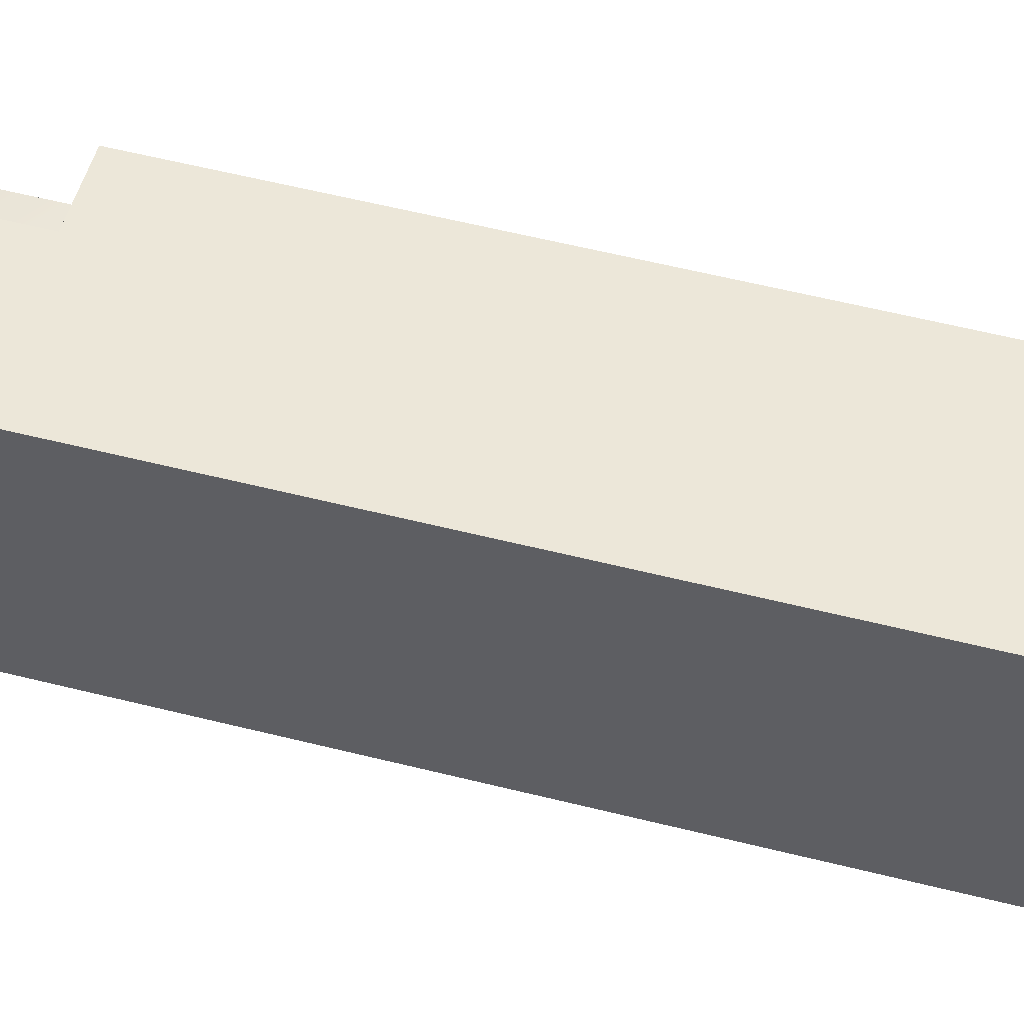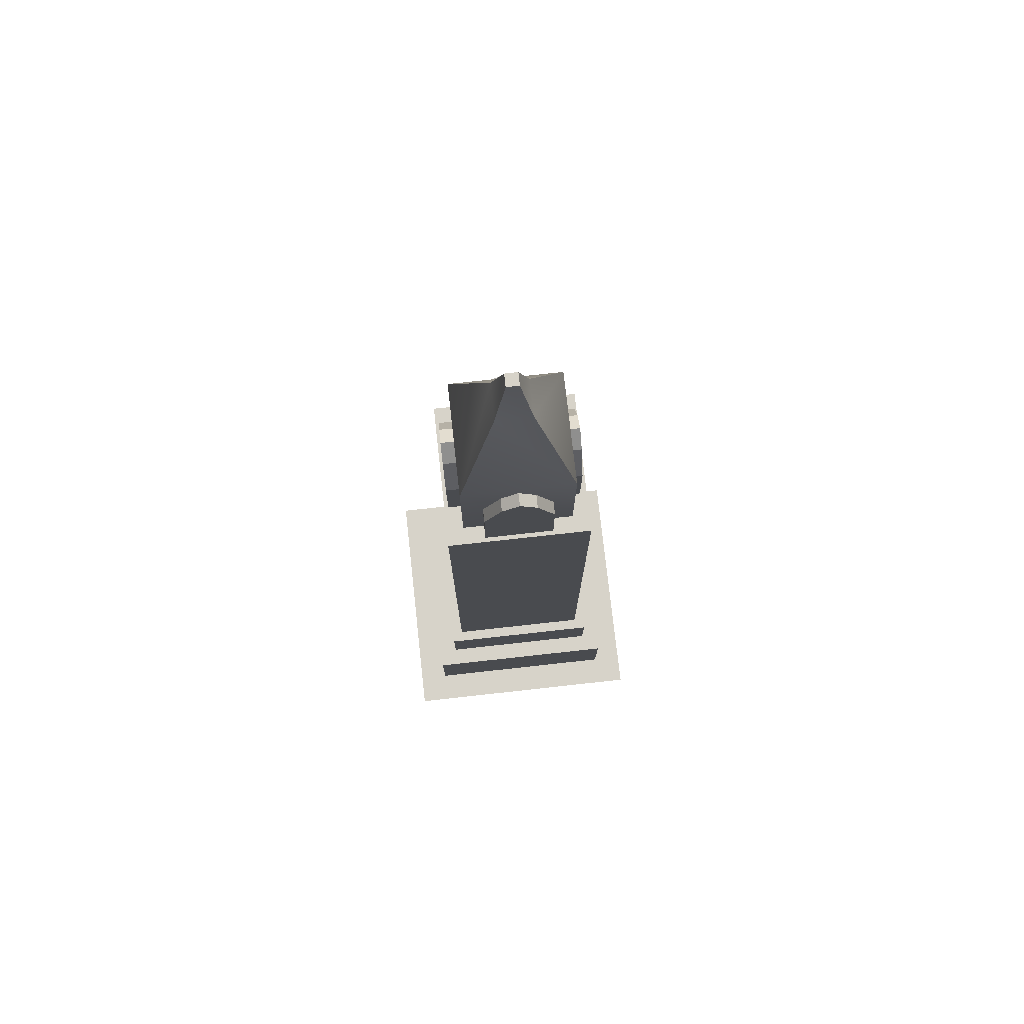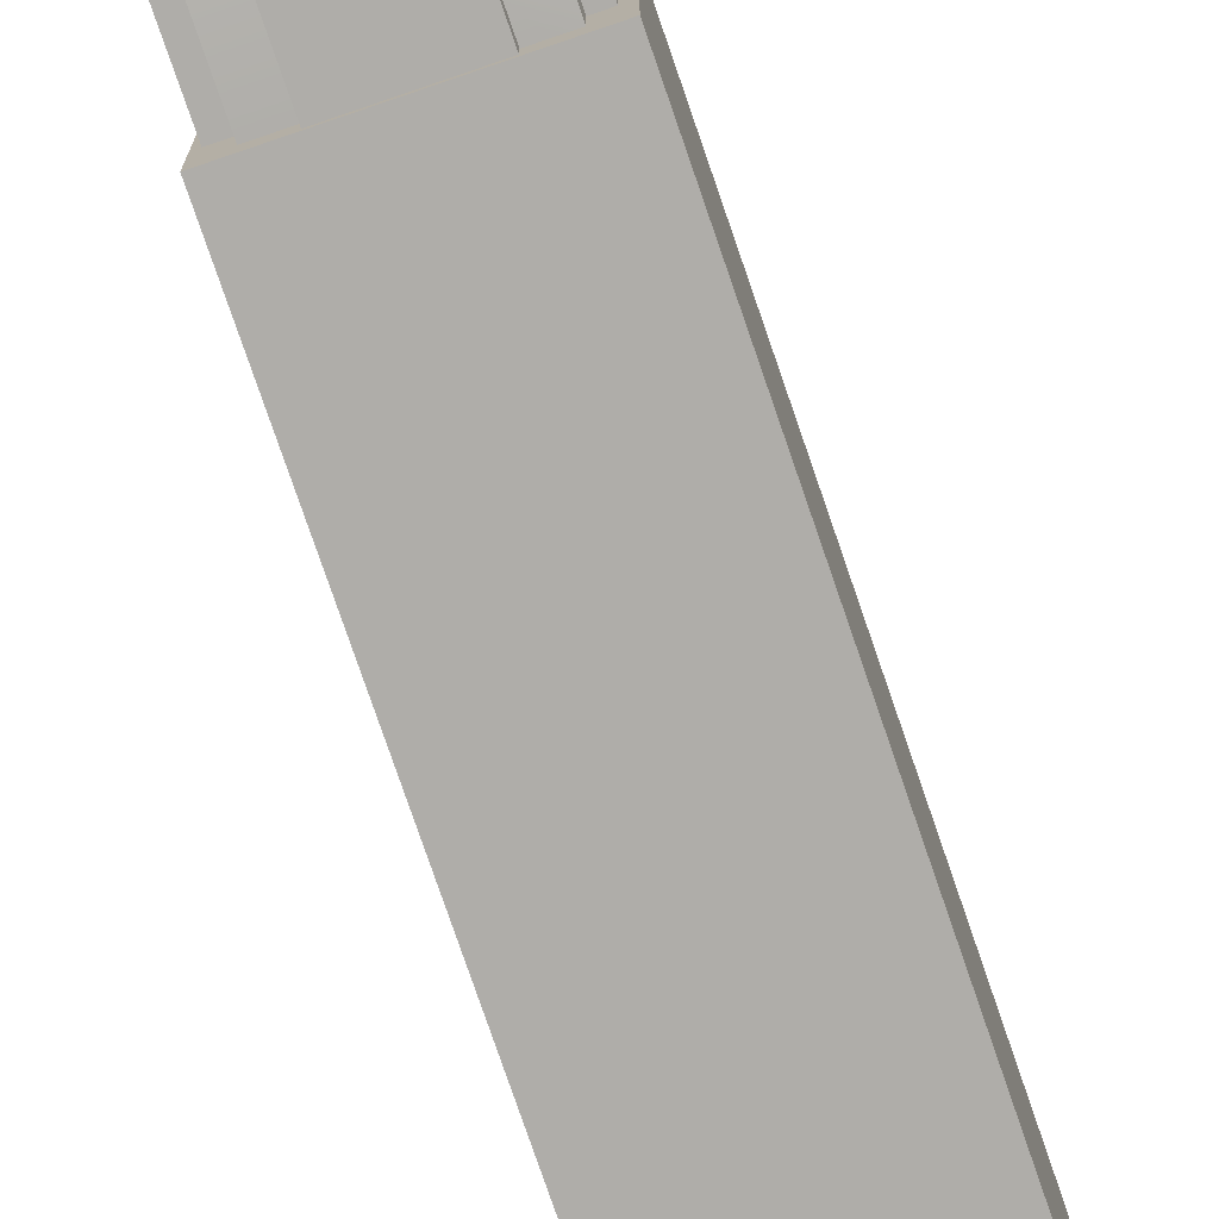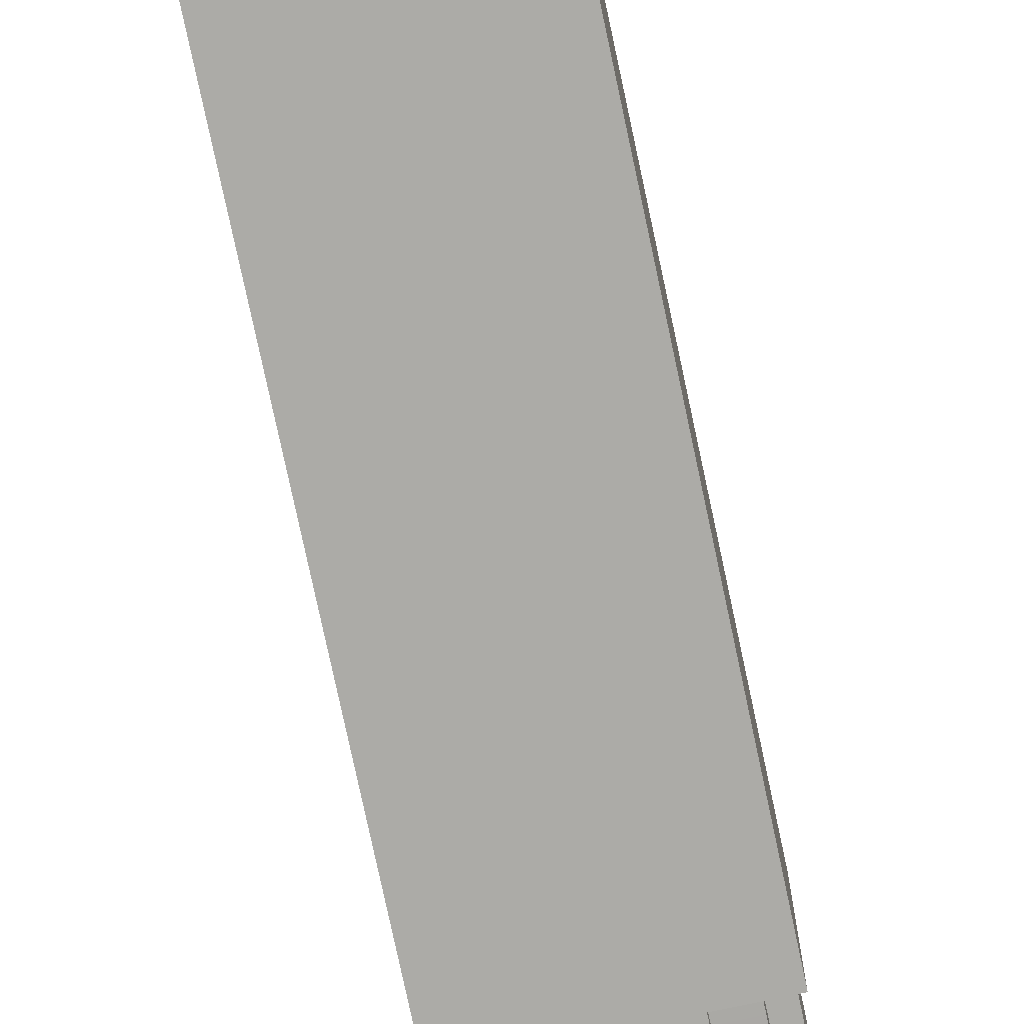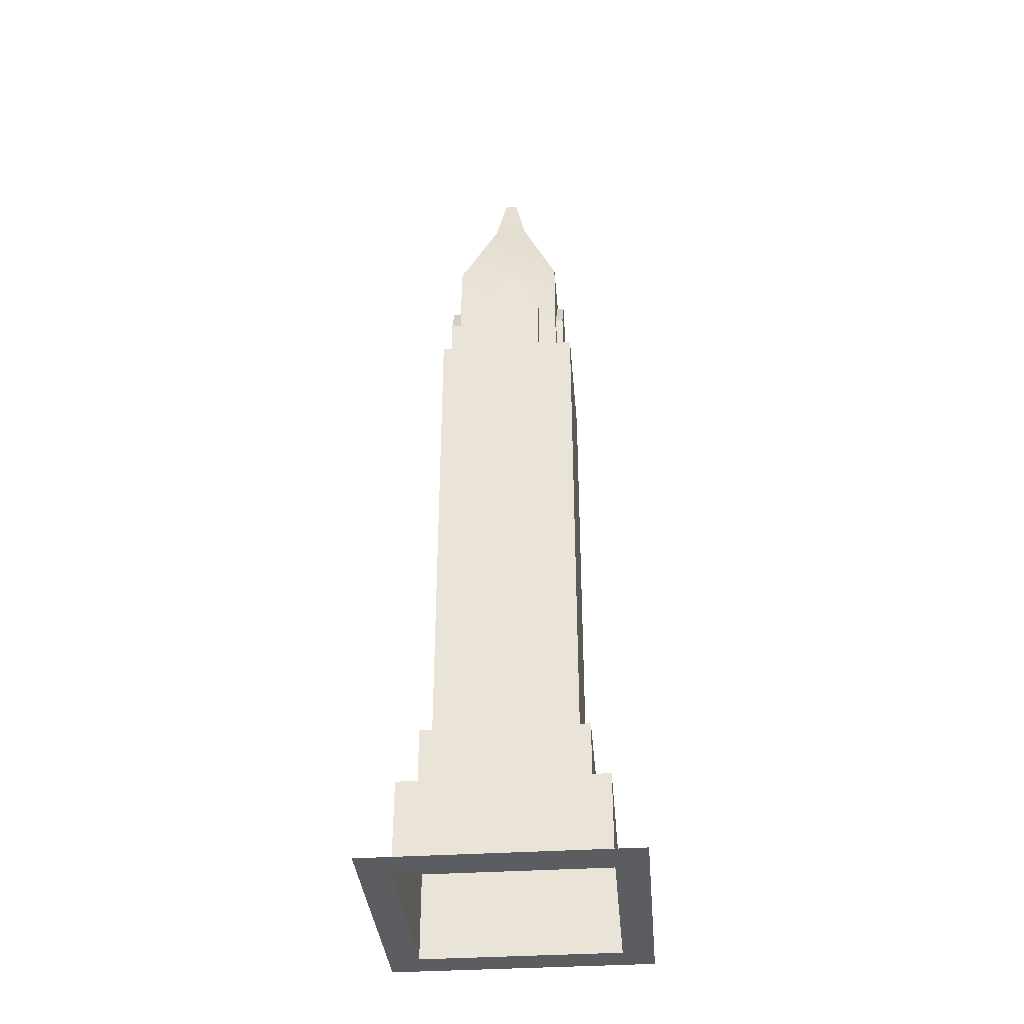
<metadata>
{"format":"obj","ext":"obj","renderer":"f3d","projection":"perspective","resolution":1024,"background":"white","views":[{"elev":49.8,"azim":-73.9,"up":"+Z"},{"elev":76.3,"azim":173.7,"up":"+Y"},{"elev":-77.2,"azim":-161.1,"up":"+Z"},{"elev":-76.3,"azim":12.0,"up":"+Z"},{"elev":-36.4,"azim":-85.2,"up":"+Y"}]}
</metadata>
<code>
g default
v -5 -0 5
v 5 -0 5
v -5 0 -5
v 5 0 -5
v -4.25 -0 4.25
v 4.25 -0 4.25
v -4.25 0 -4.25
v 4.25 0 -4.25
v -3.825 -0 3.825
v 3.825 -0 3.825
v -3.825 0 -3.825
v 3.825 0 -3.825
v -3.825 3.45 3.825
v 3.825 3.45 3.825
v -3.825 3.45 -3.825
v 3.825 3.45 -3.825
v -3.124 3.45 3.124
v 3.124 3.45 3.124
v -3.124 3.45 -3.124
v 3.124 3.45 -3.124
v -3.124 5.874 3.124
v 3.124 5.874 3.124
v -3.124 5.874 -3.124
v 3.124 5.874 -3.124
v -2.707 5.874 2.707
v 2.707 5.874 2.707
v -2.707 5.874 -2.707
v 2.707 5.874 -2.707
v -2.707 24.72 2.707
v 2.707 24.72 2.707
v -2.707 24.72 -2.707
v 2.707 24.72 -2.707
v 0 -0 4.25
v 0 -0 3.825
v 0 3.45 3.825
v 0 3.45 3.124
v 0 5.874 3.124
v 0 5.874 2.707
v 0 24.72 2.707
v 0 0 -4.25
v 0 0 -3.825
v 0 3.45 -3.825
v 0 3.45 -3.124
v 0 5.874 -3.124
v 0 5.874 -2.707
v 0 24.72 -2.707
v 4.25 0 0
v 3.825 0 0
v 3.825 3.45 0
v 3.124 3.45 0
v 3.124 5.874 0
v 2.707 5.874 0
v 2.707 24.72 0
v -4.25 0 0
v -3.825 0 0
v -3.825 3.45 0
v -3.124 3.45 0
v -3.124 5.874 0
v -2.707 5.874 0
v -2.707 24.72 0
v -0.375 -0 4.625
v -2.125 -0 4.25
v -1.913 -0 3.825
v -1.913 3.45 3.825
v -1.562 3.45 3.124
v -1.562 5.874 3.124
v -1.354 5.874 2.707
v -1.354 24.72 2.707
v -4.625 -0 4.625
v -1.25 -0 4.438
v 2.125 -0 4.25
v 1.913 -0 3.825
v 1.913 3.45 3.825
v 1.562 3.45 3.124
v 1.562 5.874 3.124
v 1.354 5.874 2.707
v 1.354 24.72 2.707
v 0.375 0 -4.625
v 2.125 0 -4.25
v 1.913 0 -3.825
v 1.913 3.45 -3.825
v 1.562 3.45 -3.124
v 1.562 5.874 -3.124
v 1.354 5.874 -2.707
v 1.354 24.72 -2.707
v 4.625 0 -4.625
v 1.25 0 -4.438
v -2.125 0 -4.25
v -1.913 0 -3.825
v -1.913 3.45 -3.825
v -1.562 3.45 -3.124
v -1.562 5.874 -3.124
v -1.354 5.874 -2.707
v -1.354 24.72 -2.707
v 2.707 24.72 1.354
v 2.707 5.874 1.354
v 3.124 5.874 1.562
v 3.124 3.45 1.562
v 3.825 3.45 1.913
v 3.825 -0 1.913
v 4.25 -0 2.125
v 4.625 -0 0.375
v 4.812 0 -4.812
v 0.8125 0 -4.531
v -3.188 0 -4.25
v -2.869 0 -3.825
v -2.869 3.45 -3.825
v -2.343 3.45 -3.124
v -2.343 5.874 -3.124
v -2.03 5.874 -2.707
v -2.03 24.72 -2.707
v -2.707 24.72 1.354
v -2.707 5.874 1.354
v -3.124 5.874 1.562
v -3.124 3.45 1.562
v -3.825 3.45 1.913
v -3.825 -0 1.913
v -4.25 -0 2.125
v -4.625 0 -4.625
v 2.688 0 -4.812
v 2.812 0 -4.672
v 2.938 0 -4.531
v 3.188 0 -4.25
v 2.869 0 -3.825
v 2.869 3.45 -3.825
v 2.343 3.45 -3.124
v 2.343 5.874 -3.124
v 2.03 5.874 -2.707
v 2.03 24.72 -2.707
v -2.707 24.72 -1.354
v -2.707 5.874 -1.354
v -3.124 5.874 -1.562
v -3.124 3.45 -1.562
v -3.825 3.45 -1.913
v -3.825 0 -1.913
v -4.25 0 -2.125
v -4.438 0 -1.25
v -4.625 0 -0.375
v -4.812 -0 4.812
v -0.8125 -0 4.531
v 3.188 -0 4.25
v 2.869 -0 3.825
v 2.869 3.45 3.825
v 2.343 3.45 3.124
v 2.343 5.874 3.124
v 2.03 5.874 2.707
v 2.03 24.72 2.707
v -2.03 24.72 2.707
v -2.03 5.874 2.707
v -2.343 5.874 3.124
v -2.343 3.45 3.124
v -2.869 3.45 3.825
v -2.869 -0 3.825
v -3.188 -0 4.25
v -2.938 -0 4.531
v -2.812 -0 4.672
v -2.688 -0 4.812
v 4.625 -0 4.625
v 4.438 -0 1.25
v 4.25 0 -2.125
v 3.825 0 -1.913
v 3.825 3.45 -1.913
v 3.124 3.45 -1.562
v 3.124 5.874 -1.562
v 2.707 5.874 -1.354
v 2.707 24.72 -1.354
v -1.285 24.72 -1.906
v 1.285 24.72 -1.906
v -1.285 27.29 -1.906
v 1.285 27.29 -1.906
v -1.285 27.29 -2.546
v 1.285 27.29 -2.546
v -1.285 24.72 -2.546
v 1.285 24.72 -2.546
v 0 24.72 -1.906
v 0 29.1 -1.906
v 0 29.1 -2.546
v 0 24.72 -2.546
v 0.6427 24.72 -1.906
v 0.6427 28.58 -1.906
v 0.6427 28.58 -2.546
v 0.6427 24.72 -2.546
v -0.6427 24.72 -1.906
v -0.6427 28.58 -1.906
v -0.6427 28.58 -2.546
v -0.6427 24.72 -2.546
v -1.285 24.72 2.345
v 1.285 24.72 2.345
v -1.285 27.29 2.345
v 1.285 27.29 2.345
v -1.285 27.29 1.705
v 1.285 27.29 1.705
v -1.285 24.72 1.705
v 1.285 24.72 1.705
v 0 24.72 2.345
v 0 29.1 2.345
v 0 29.1 1.705
v 0 24.72 1.705
v 0.6427 24.72 2.345
v 0.6427 28.58 2.345
v 0.6427 28.58 1.705
v 0.6427 24.72 1.705
v -0.6427 24.72 2.345
v -0.6427 28.58 2.345
v -0.6427 28.58 1.705
v -0.6427 24.72 1.705
v -1.81 24.72 1.347
v -1.81 24.72 -1.223
v -1.81 27.29 1.347
v -1.81 27.29 -1.223
v -2.449 27.29 1.347
v -2.449 27.29 -1.223
v -2.449 24.72 1.347
v -2.449 24.72 -1.223
v -1.81 24.72 0.06192
v -1.81 29.1 0.06192
v -2.449 29.1 0.06192
v -2.449 24.72 0.06192
v -1.81 24.72 -0.5807
v -1.81 28.58 -0.5807
v -2.449 28.58 -0.5807
v -2.449 24.72 -0.5807
v -1.81 24.72 0.7046
v -1.81 28.58 0.7046
v -2.449 28.58 0.7046
v -2.449 24.72 0.7046
v 2.551 24.72 1.347
v 2.551 24.72 -1.223
v 2.551 27.29 1.347
v 2.551 27.29 -1.223
v 1.912 27.29 1.347
v 1.912 27.29 -1.223
v 1.912 24.72 1.347
v 1.912 24.72 -1.223
v 2.551 24.72 0.06192
v 2.551 29.1 0.06192
v 1.912 29.1 0.06192
v 1.912 24.72 0.06192
v 2.551 24.72 -0.5807
v 2.551 28.58 -0.5807
v 1.912 28.58 -0.5807
v 1.912 24.72 -0.5807
v 2.551 24.72 0.7046
v 2.551 28.58 0.7046
v 1.912 28.58 0.7046
v 1.912 24.72 0.7046
v -2.071 24.23 2.071
v 2.071 24.23 2.071
v -2.071 29.54 2.071
v 2.071 29.54 2.071
v -2.071 29.54 -2.071
v 2.071 29.54 -2.071
v -2.071 24.23 -2.071
v 2.071 24.23 -2.071
v -0.6559 33.57 0.6559
v 0.6559 33.57 0.6559
v 0.6559 33.57 -0.6559
v -0.6559 33.57 -0.6559
v -0.2296 35.71 0.2296
v 0.2296 35.71 0.2296
v 0.2296 35.71 -0.2296
v -0.2296 35.71 -0.2296
g polySurface1
f 1 157 2
f 2 157 158
f 6 61 141
f 141 61 140
f 3 138 1
f 1 138 139
f 137 119 136
f 136 119 7
f 2 102 4
f 4 102 103
f 102 2 159
f 159 2 158
f 120 78 119
f 119 78 7
f 7 78 105
f 105 78 104
f 6 141 10
f 10 141 142
f 118 54 117
f 117 54 55
f 8 160 12
f 12 160 161
f 7 105 11
f 11 105 106
f 10 142 14
f 14 142 143
f 117 55 116
f 116 55 56
f 12 161 16
f 16 161 162
f 11 106 15
f 15 106 107
f 14 143 18
f 18 143 144
f 116 56 115
f 115 56 57
f 16 162 20
f 20 162 163
f 15 107 19
f 19 107 108
f 18 144 22
f 22 144 145
f 115 57 114
f 114 57 58
f 20 163 24
f 24 163 164
f 19 108 23
f 23 108 109
f 22 145 26
f 26 145 146
f 114 58 113
f 113 58 59
f 24 164 28
f 28 164 165
f 23 109 27
f 27 109 110
f 26 146 30
f 30 146 147
f 113 59 112
f 112 59 60
f 28 165 32
f 32 165 166
f 27 110 31
f 31 110 111
f 62 63 33
f 33 63 34
f 35 34 64
f 64 34 63
f 36 35 65
f 65 35 64
f 37 36 66
f 66 36 65
f 38 37 67
f 67 37 66
f 39 38 68
f 68 38 67
f 79 80 40
f 40 80 41
f 42 41 81
f 81 41 80
f 43 42 82
f 82 42 81
f 44 43 83
f 83 43 82
f 45 44 84
f 84 44 83
f 46 45 85
f 85 45 84
f 6 10 101
f 101 10 100
f 99 100 14
f 14 100 10
f 98 99 18
f 18 99 14
f 97 98 22
f 22 98 18
f 96 97 26
f 26 97 22
f 95 96 30
f 30 96 26
f 7 11 136
f 136 11 135
f 134 135 15
f 15 135 11
f 133 134 19
f 19 134 15
f 132 133 23
f 23 133 19
f 131 132 27
f 27 132 23
f 130 131 31
f 31 131 27
f 1 139 157
f 157 139 156
f 153 154 9
f 9 154 5
f 152 153 13
f 13 153 9
f 151 152 17
f 17 152 13
f 150 151 21
f 21 151 17
f 149 150 25
f 25 150 21
f 148 149 29
f 29 149 25
f 69 5 155
f 155 5 154
f 71 70 33
f 33 70 62
f 71 33 72
f 72 33 34
f 73 72 35
f 35 72 34
f 73 35 74
f 74 35 36
f 75 74 37
f 37 74 36
f 75 37 76
f 76 37 38
f 77 76 39
f 39 76 38
f 78 120 104
f 104 120 121
f 80 79 124
f 124 79 123
f 81 80 125
f 125 80 124
f 82 81 126
f 126 81 125
f 83 82 127
f 127 82 126
f 84 83 128
f 128 83 127
f 85 84 129
f 129 84 128
f 87 122 79
f 79 122 123
f 88 87 40
f 40 87 79
f 88 40 89
f 89 40 41
f 90 89 42
f 42 89 41
f 90 42 91
f 91 42 43
f 92 91 44
f 44 91 43
f 92 44 93
f 93 44 45
f 94 93 46
f 46 93 45
f 53 52 95
f 95 52 96
f 52 51 96
f 96 51 97
f 51 50 97
f 97 50 98
f 50 49 98
f 98 49 99
f 49 48 99
f 99 48 100
f 101 100 47
f 47 100 48
f 8 102 160
f 160 102 159
f 103 102 86
f 102 8 86
f 104 121 87
f 87 121 122
f 105 104 88
f 88 104 87
f 105 88 106
f 106 88 89
f 107 106 90
f 90 106 89
f 107 90 108
f 108 90 91
f 109 108 92
f 92 108 91
f 109 92 110
f 110 92 93
f 111 110 94
f 94 110 93
f 25 113 29
f 29 113 112
f 21 114 25
f 25 114 113
f 17 115 21
f 21 115 114
f 13 116 17
f 17 116 115
f 9 117 13
f 13 117 116
f 5 118 9
f 9 118 117
f 138 3 137
f 137 3 119
f 4 120 3
f 3 120 119
f 121 120 103
f 103 120 4
f 122 121 86
f 86 121 103
f 123 122 8
f 8 122 86
f 124 123 12
f 12 123 8
f 125 124 16
f 16 124 12
f 126 125 20
f 20 125 16
f 127 126 24
f 24 126 20
f 128 127 28
f 28 127 24
f 129 128 32
f 32 128 28
f 60 59 130
f 130 59 131
f 59 58 131
f 131 58 132
f 58 57 132
f 132 57 133
f 57 56 133
f 133 56 134
f 56 55 134
f 134 55 135
f 136 135 54
f 54 135 55
f 118 137 54
f 54 137 136
f 5 138 118
f 118 138 137
f 139 138 69
f 138 5 69
f 139 69 156
f 156 69 155
f 141 140 71
f 71 140 70
f 141 71 142
f 142 71 72
f 143 142 73
f 73 142 72
f 143 73 144
f 144 73 74
f 145 144 75
f 75 144 74
f 145 75 146
f 146 75 76
f 147 146 77
f 77 146 76
f 68 67 148
f 148 67 149
f 67 66 149
f 149 66 150
f 66 65 150
f 150 65 151
f 65 64 151
f 151 64 152
f 64 63 152
f 152 63 153
f 63 62 153
f 153 62 154
f 70 155 62
f 62 155 154
f 140 156 70
f 70 156 155
f 61 157 140
f 140 157 156
f 157 61 158
f 158 61 6
f 159 158 101
f 101 158 6
f 160 159 47
f 47 159 101
f 160 47 161
f 161 47 48
f 162 161 49
f 49 161 48
f 162 49 163
f 163 49 50
f 164 163 51
f 51 163 50
f 164 51 165
f 165 51 52
f 166 165 53
f 53 165 52
f 29 112 148
f 31 111 130
f 32 166 129
f 30 147 95
f 148 112 68
f 111 94 130
f 129 166 85
f 147 77 95
f 112 60 68
f 68 60 39
f 60 130 39
f 130 94 39
f 94 46 39
f 46 85 39
f 85 166 39
f 166 53 39
f 53 95 39
f 95 77 39
f 167 183 169
f 169 183 184
f 169 184 171
f 171 184 185
f 185 186 171
f 171 186 173
f 173 186 167
f 167 186 183
f 168 174 170
f 170 174 172
f 173 167 171
f 171 167 169
f 179 180 175
f 175 180 176
f 177 176 181
f 181 176 180
f 177 181 178
f 178 181 182
f 175 178 179
f 179 178 182
f 168 170 179
f 179 170 180
f 181 180 172
f 172 180 170
f 181 172 182
f 182 172 174
f 179 182 168
f 168 182 174
f 183 175 184
f 184 175 176
f 185 184 177
f 177 184 176
f 186 185 178
f 178 185 177
f 183 186 175
f 175 186 178
f 187 203 189
f 189 203 204
f 189 204 191
f 191 204 205
f 205 206 191
f 191 206 193
f 193 206 187
f 187 206 203
f 188 194 190
f 190 194 192
f 193 187 191
f 191 187 189
f 199 200 195
f 195 200 196
f 197 196 201
f 201 196 200
f 197 201 198
f 198 201 202
f 195 198 199
f 199 198 202
f 188 190 199
f 199 190 200
f 201 200 192
f 192 200 190
f 201 192 202
f 202 192 194
f 199 202 188
f 188 202 194
f 203 195 204
f 204 195 196
f 205 204 197
f 197 204 196
f 206 205 198
f 198 205 197
f 203 206 195
f 195 206 198
f 207 223 209
f 209 223 224
f 209 224 211
f 211 224 225
f 225 226 211
f 211 226 213
f 213 226 207
f 207 226 223
f 208 214 210
f 210 214 212
f 213 207 211
f 211 207 209
f 219 220 215
f 215 220 216
f 217 216 221
f 221 216 220
f 217 221 218
f 218 221 222
f 215 218 219
f 219 218 222
f 208 210 219
f 219 210 220
f 221 220 212
f 212 220 210
f 221 212 222
f 222 212 214
f 219 222 208
f 208 222 214
f 223 215 224
f 224 215 216
f 225 224 217
f 217 224 216
f 226 225 218
f 218 225 217
f 223 226 215
f 215 226 218
f 227 243 229
f 229 243 244
f 229 244 231
f 231 244 245
f 245 246 231
f 231 246 233
f 233 246 227
f 227 246 243
f 228 234 230
f 230 234 232
f 233 227 231
f 231 227 229
f 239 240 235
f 235 240 236
f 237 236 241
f 241 236 240
f 237 241 238
f 238 241 242
f 235 238 239
f 239 238 242
f 228 230 239
f 239 230 240
f 241 240 232
f 232 240 230
f 241 232 242
f 242 232 234
f 239 242 228
f 228 242 234
f 243 235 244
f 244 235 236
f 245 244 237
f 237 244 236
f 246 245 238
f 238 245 237
f 243 246 235
f 235 246 238
f 247 248 249
f 249 248 250
f 259 260 262
f 262 260 261
f 251 252 253
f 253 252 254
f 253 254 247
f 247 254 248
f 248 254 250
f 250 254 252
f 253 247 251
f 251 247 249
f 249 250 255
f 255 250 256
f 250 252 256
f 256 252 257
f 252 251 257
f 257 251 258
f 251 249 258
f 258 249 255
f 255 256 259
f 259 256 260
f 256 257 260
f 260 257 261
f 257 258 261
f 261 258 262
f 258 255 262
f 262 255 259

</code>
